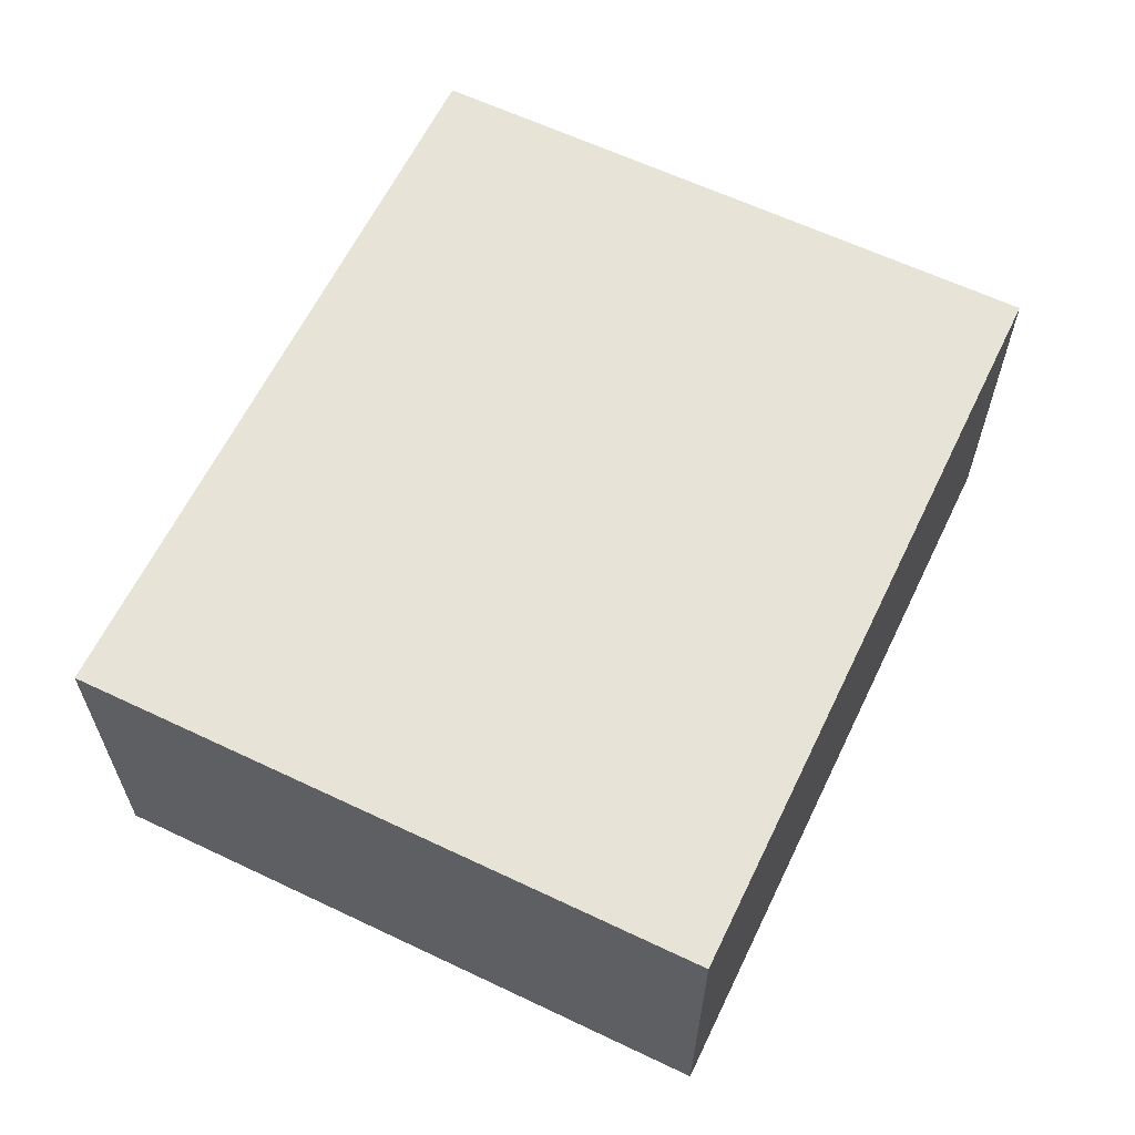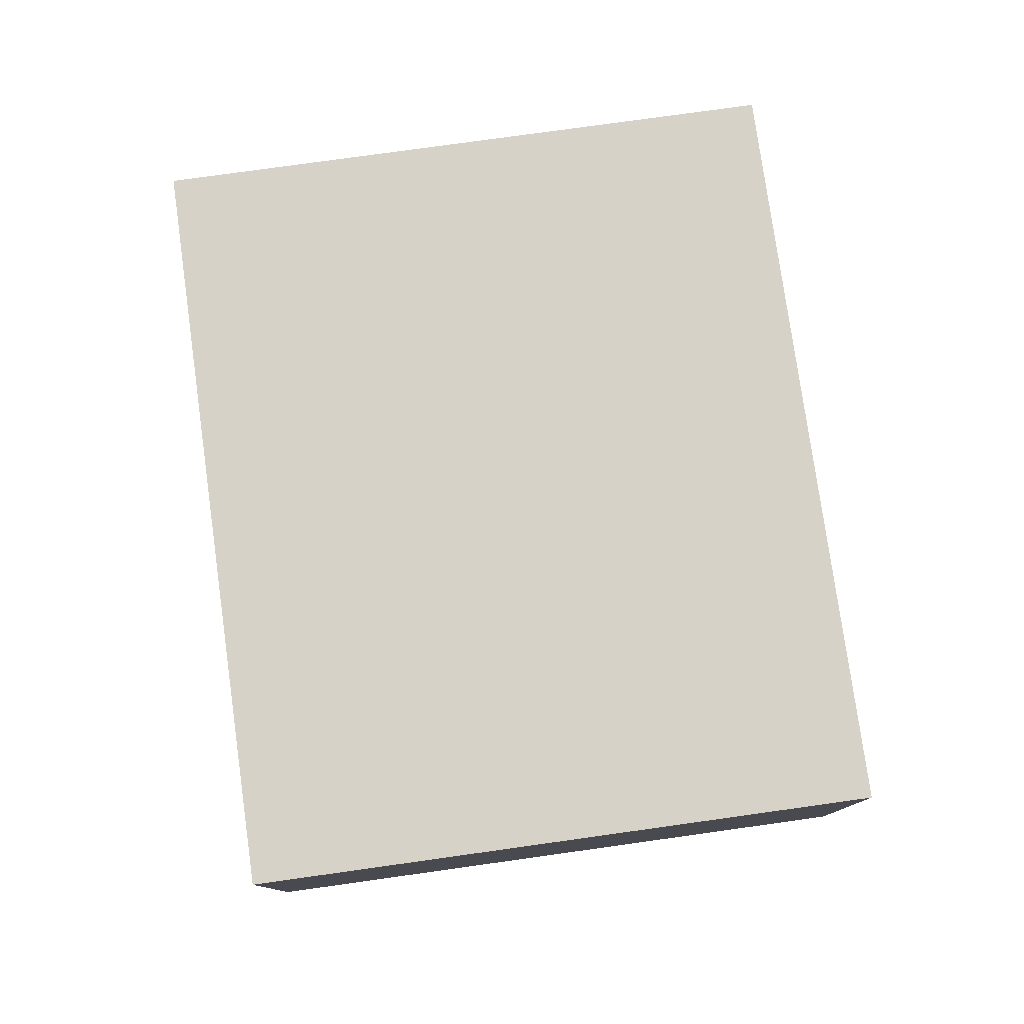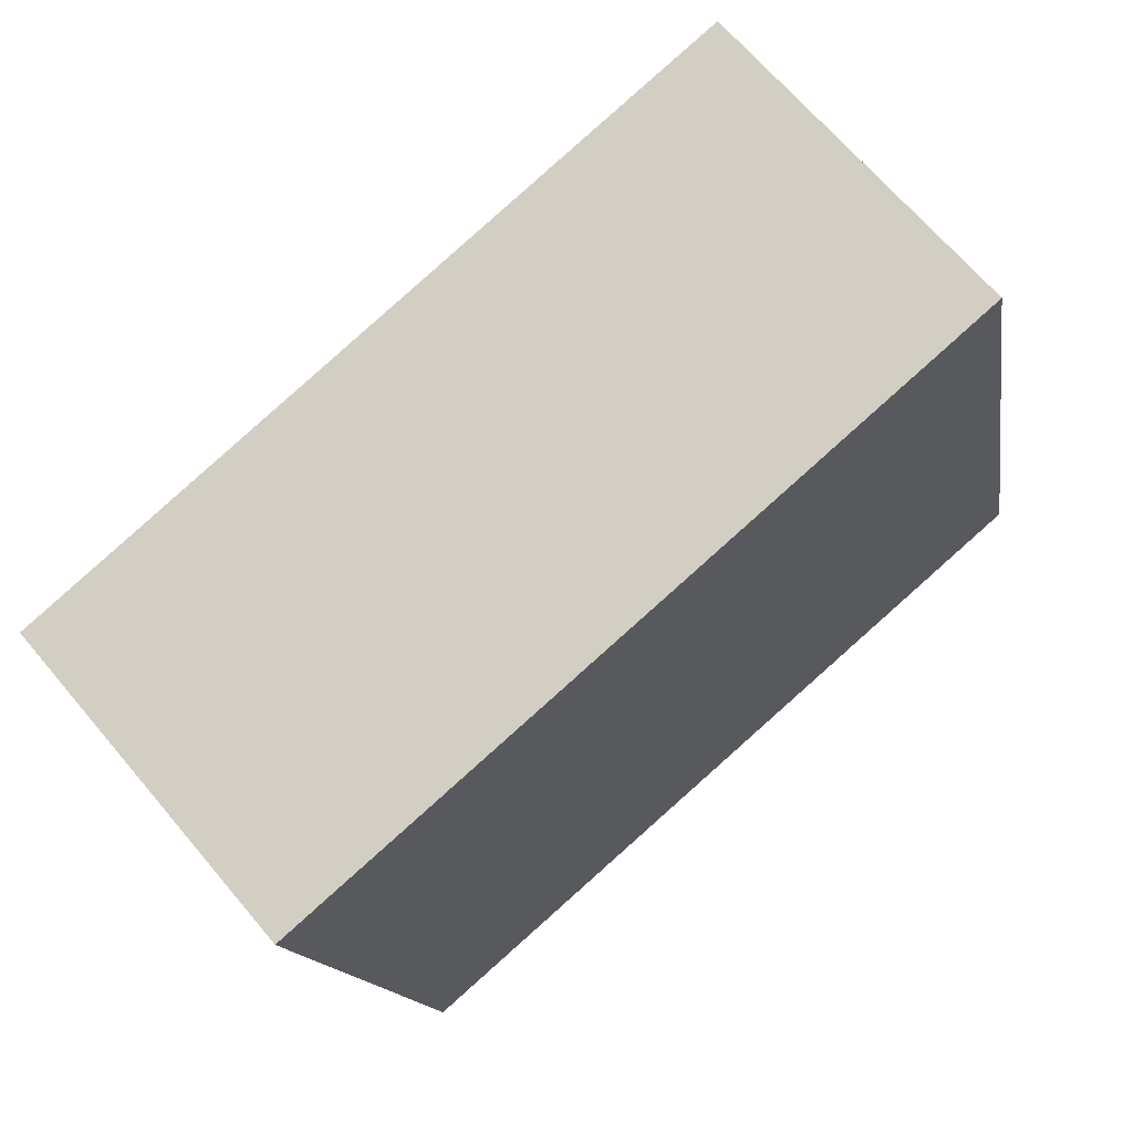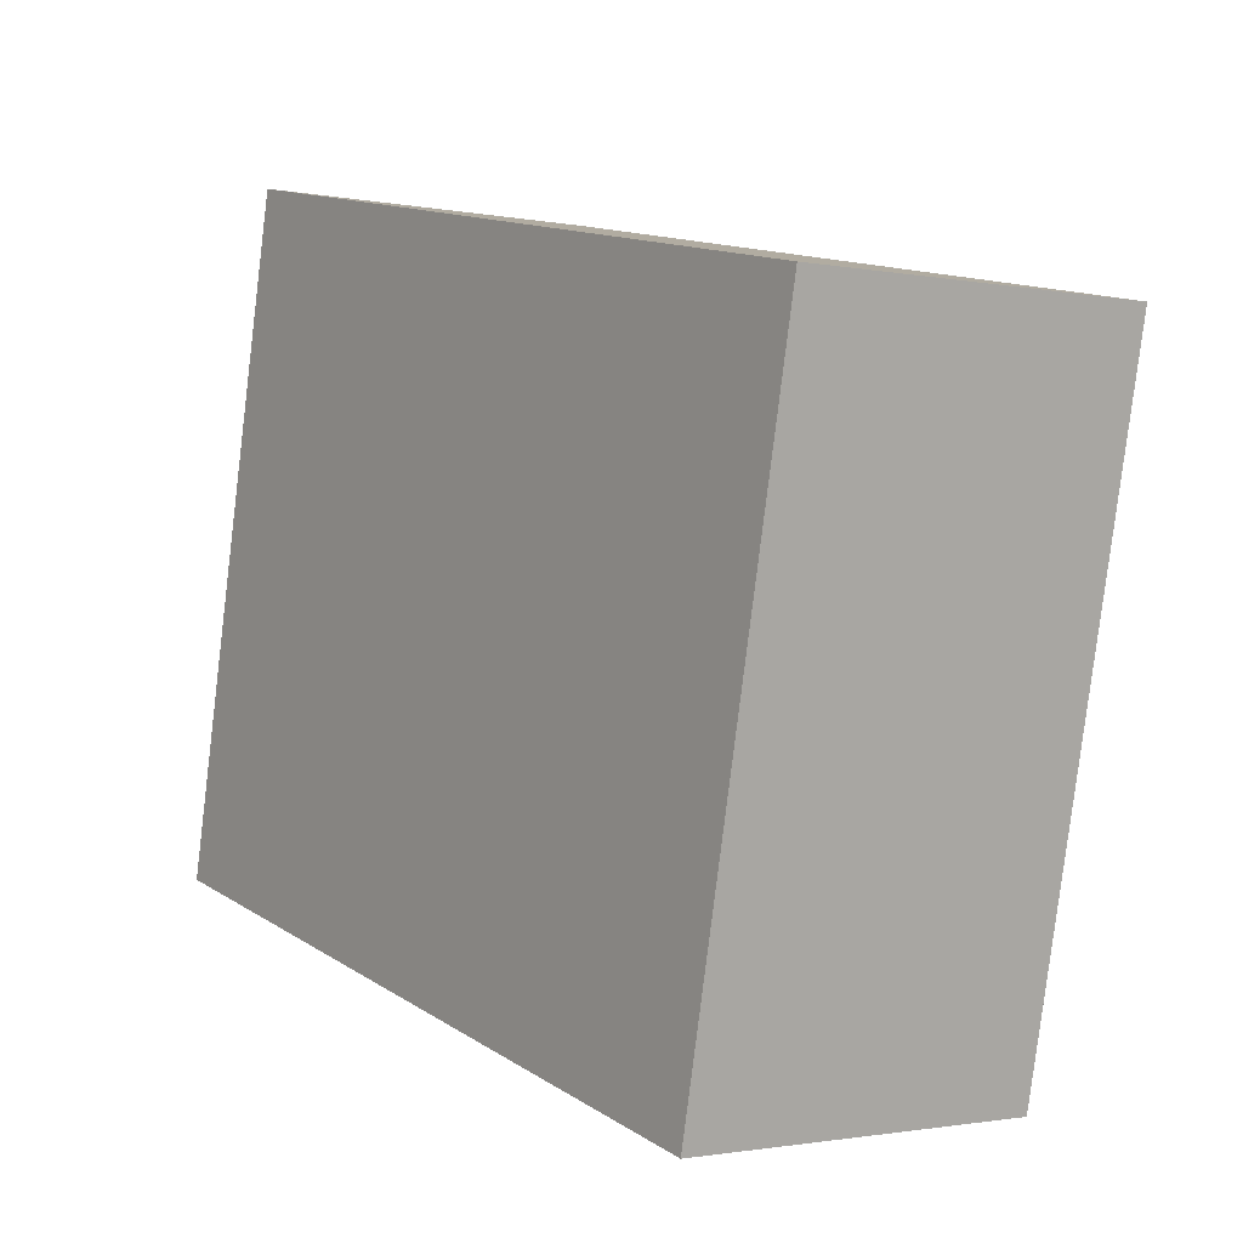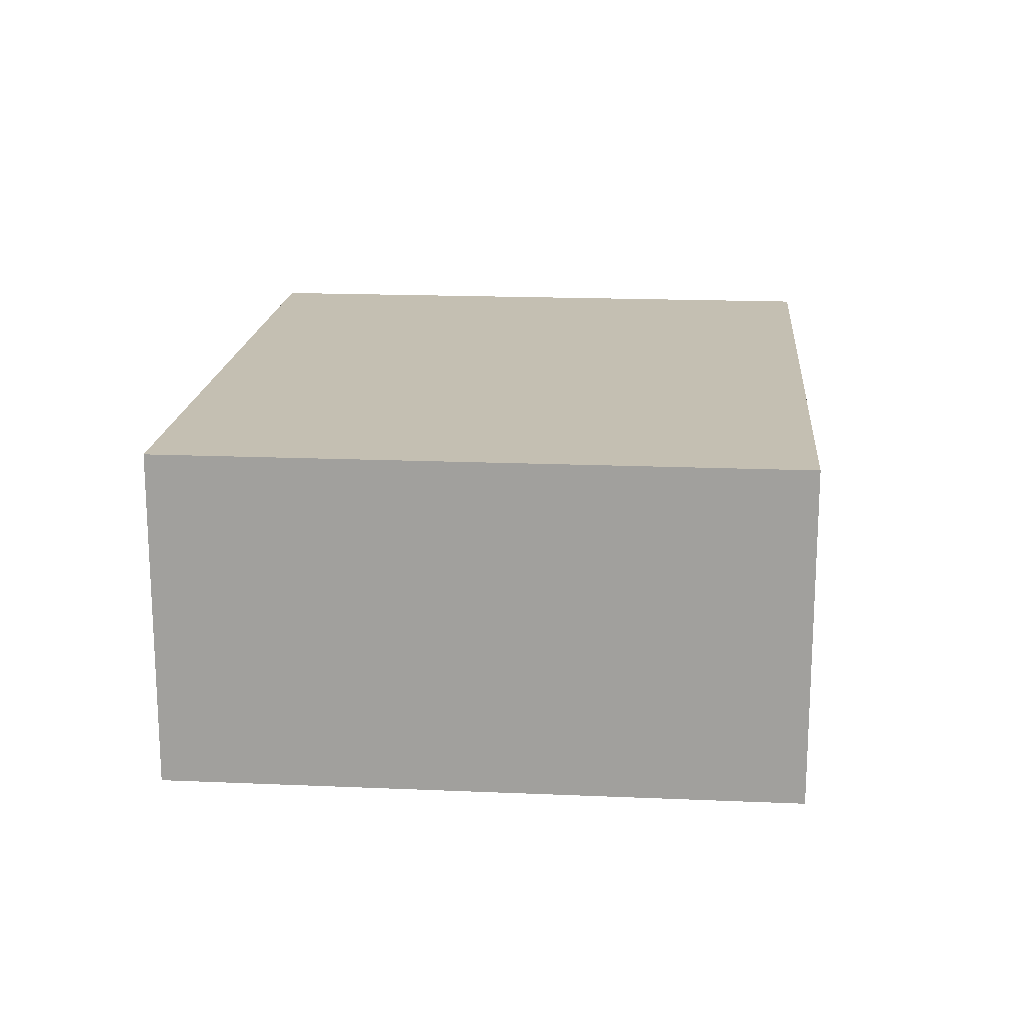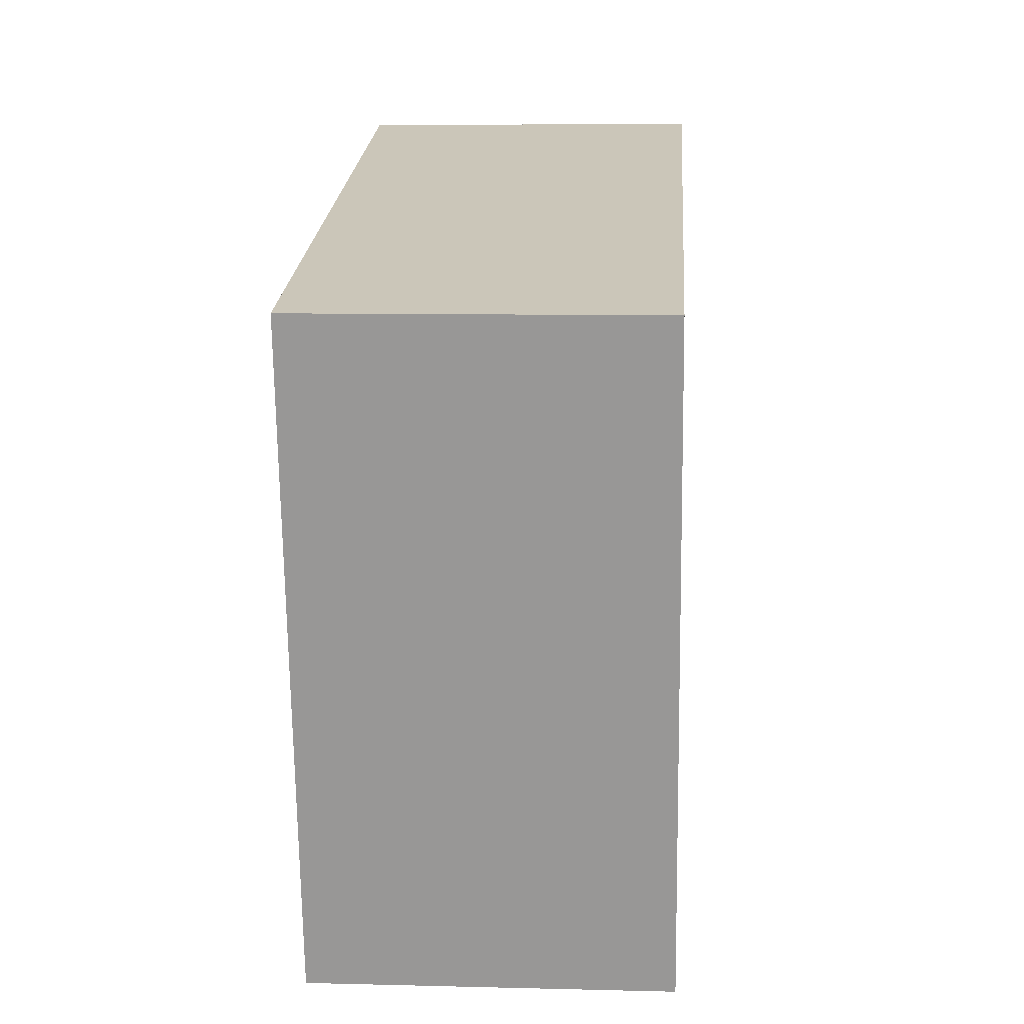
<metadata>
{"format":"obj","ext":"obj","renderer":"f3d","projection":"perspective","resolution":1024,"background":"white","views":[{"elev":62.1,"azim":-52.3,"up":"+Y"},{"elev":78.4,"azim":94.0,"up":"+Y"},{"elev":67.7,"azim":139.8,"up":"+Z"},{"elev":-1.4,"azim":54.2,"up":"+Z"},{"elev":17.6,"azim":-73.2,"up":"+Y"},{"elev":9.1,"azim":93.8,"up":"+Z"}]}
</metadata>
<code>
v  0 3.052 1.869e-16
v  7.908 3.052 4.206
v  6.719 3.052 -1.421
v  1.189 3.052 5.626
v  6.719 8.701e-17 -1.421
v  0 0 0
v  1.189 -3.445e-16 5.626
v  7.908 -2.575e-16 4.206
g defaultobject
f 1 2 3
f 2 1 4
f 5 1 3
f 1 5 6
f 6 4 1
f 4 6 7
f 7 2 4
f 2 7 8
f 8 3 2
f 3 8 5
f 8 6 5
f 6 8 7

</code>
